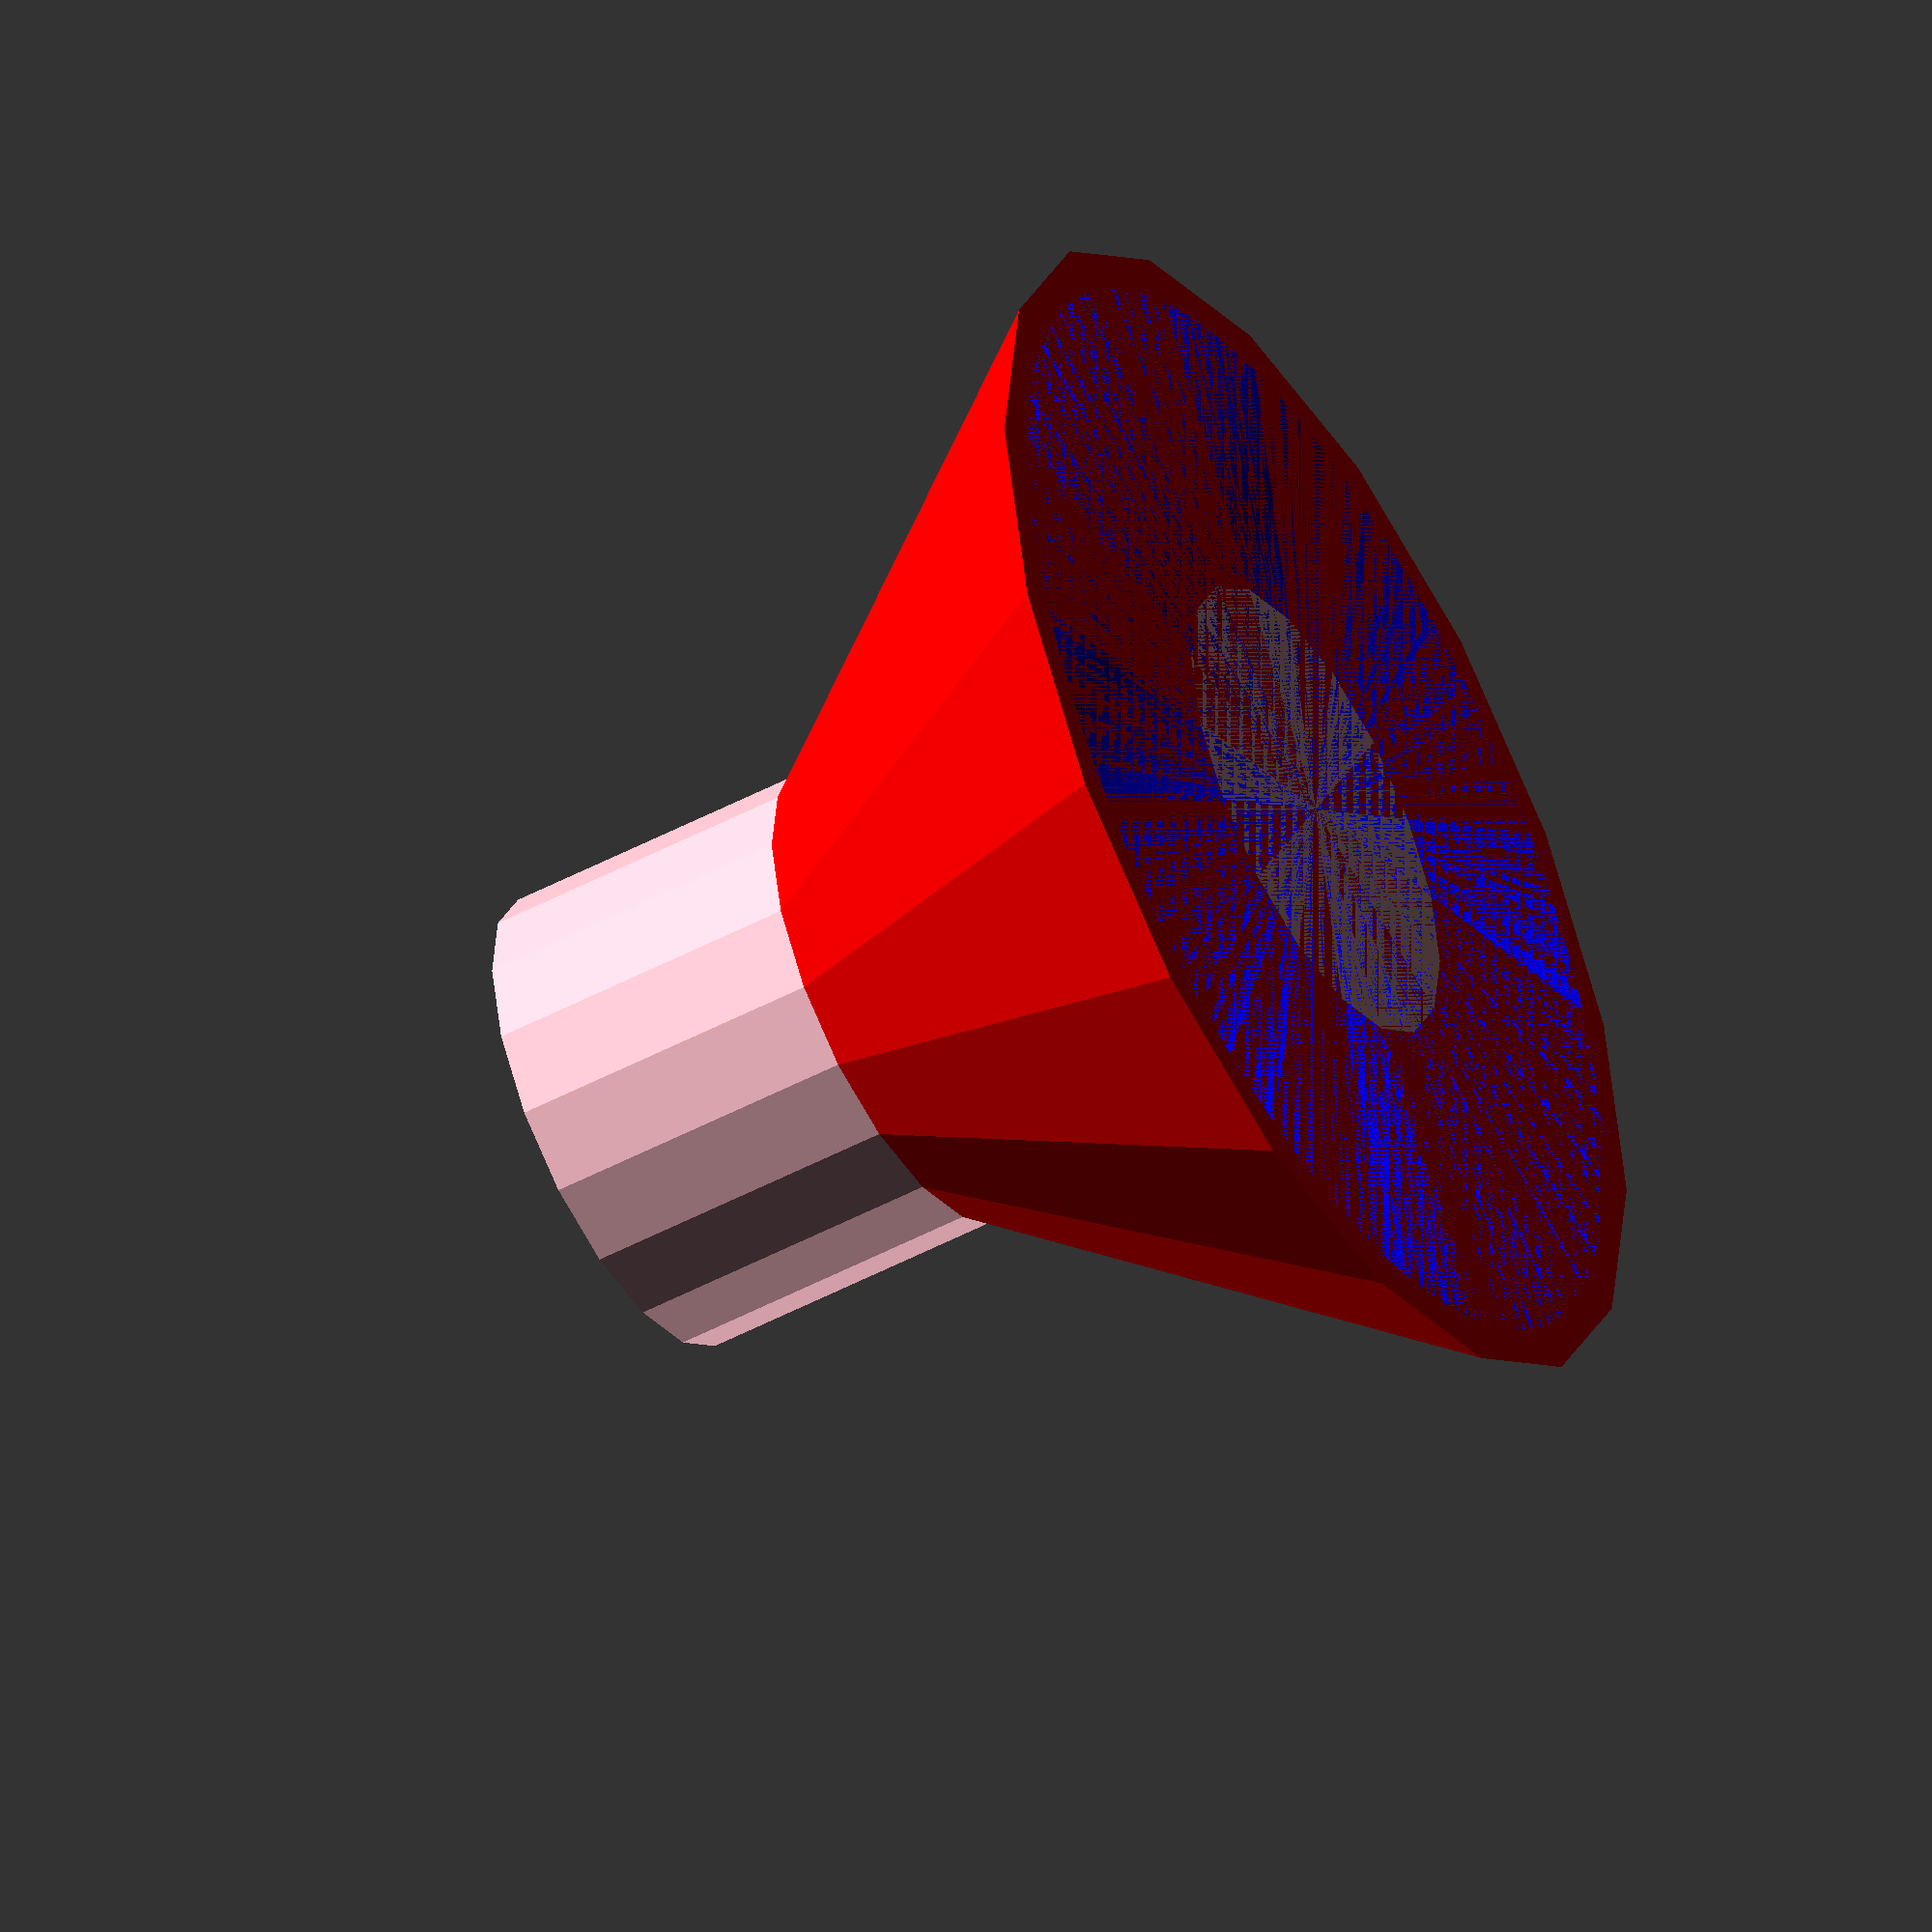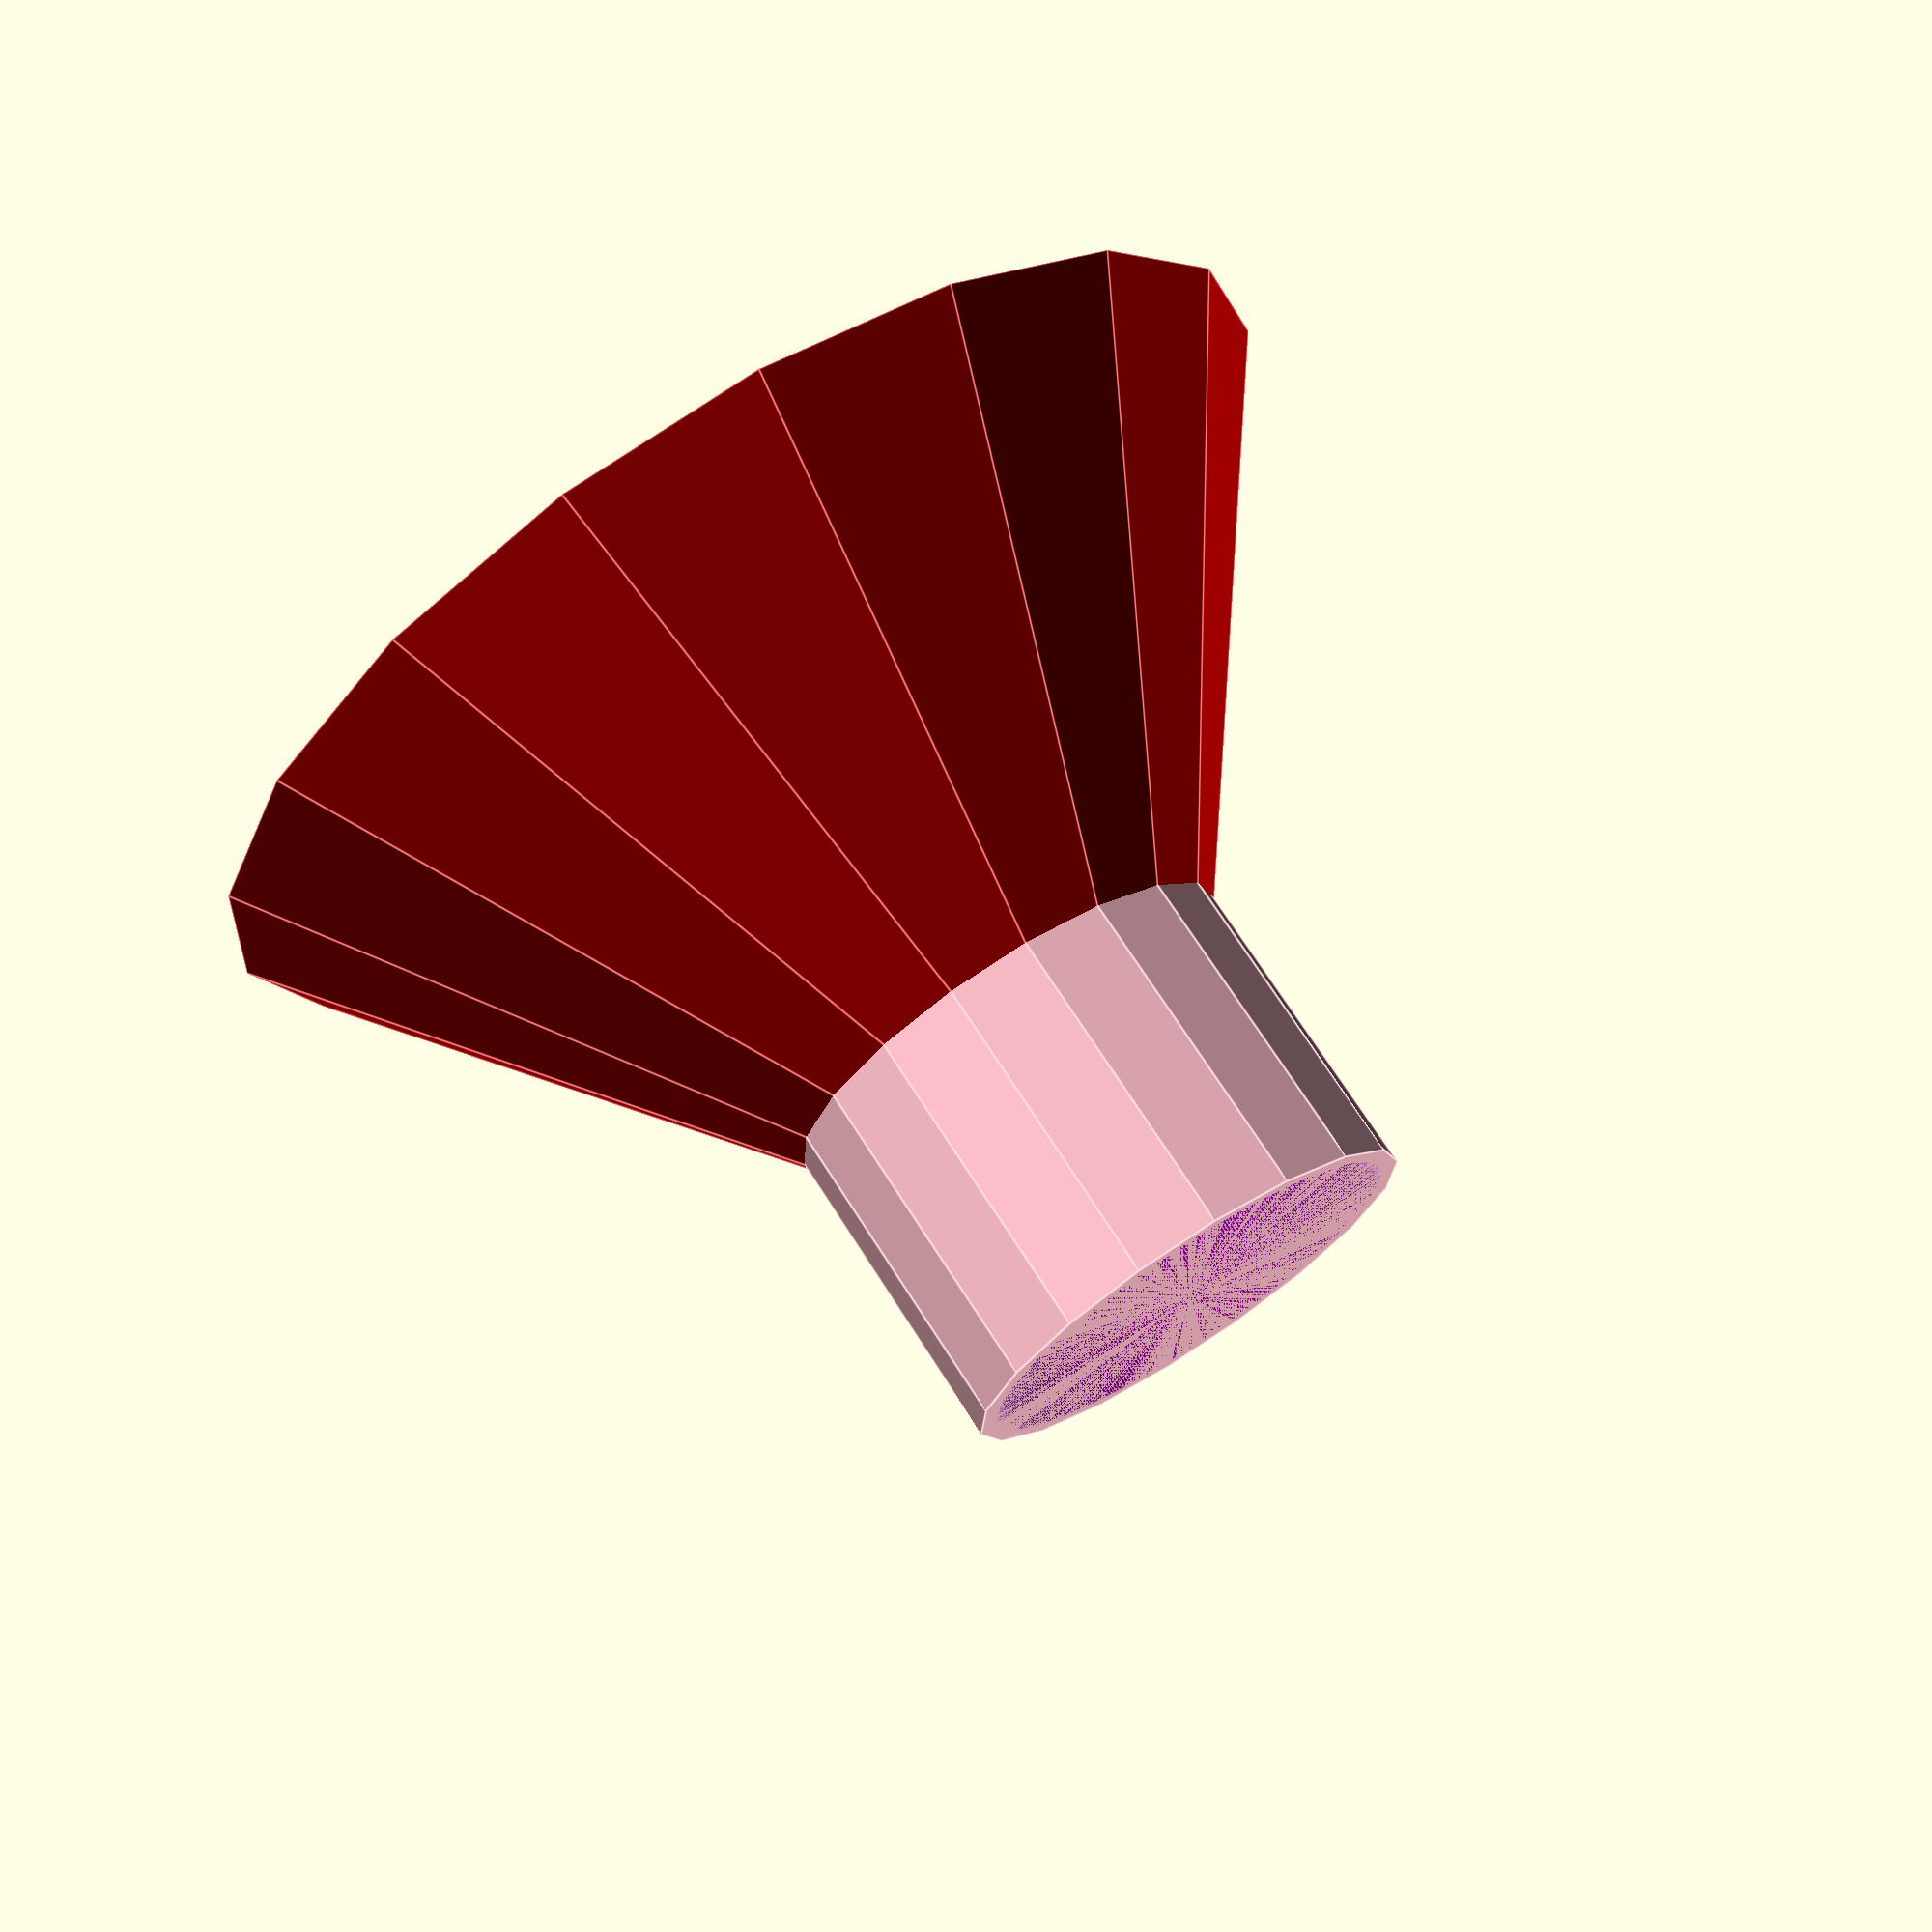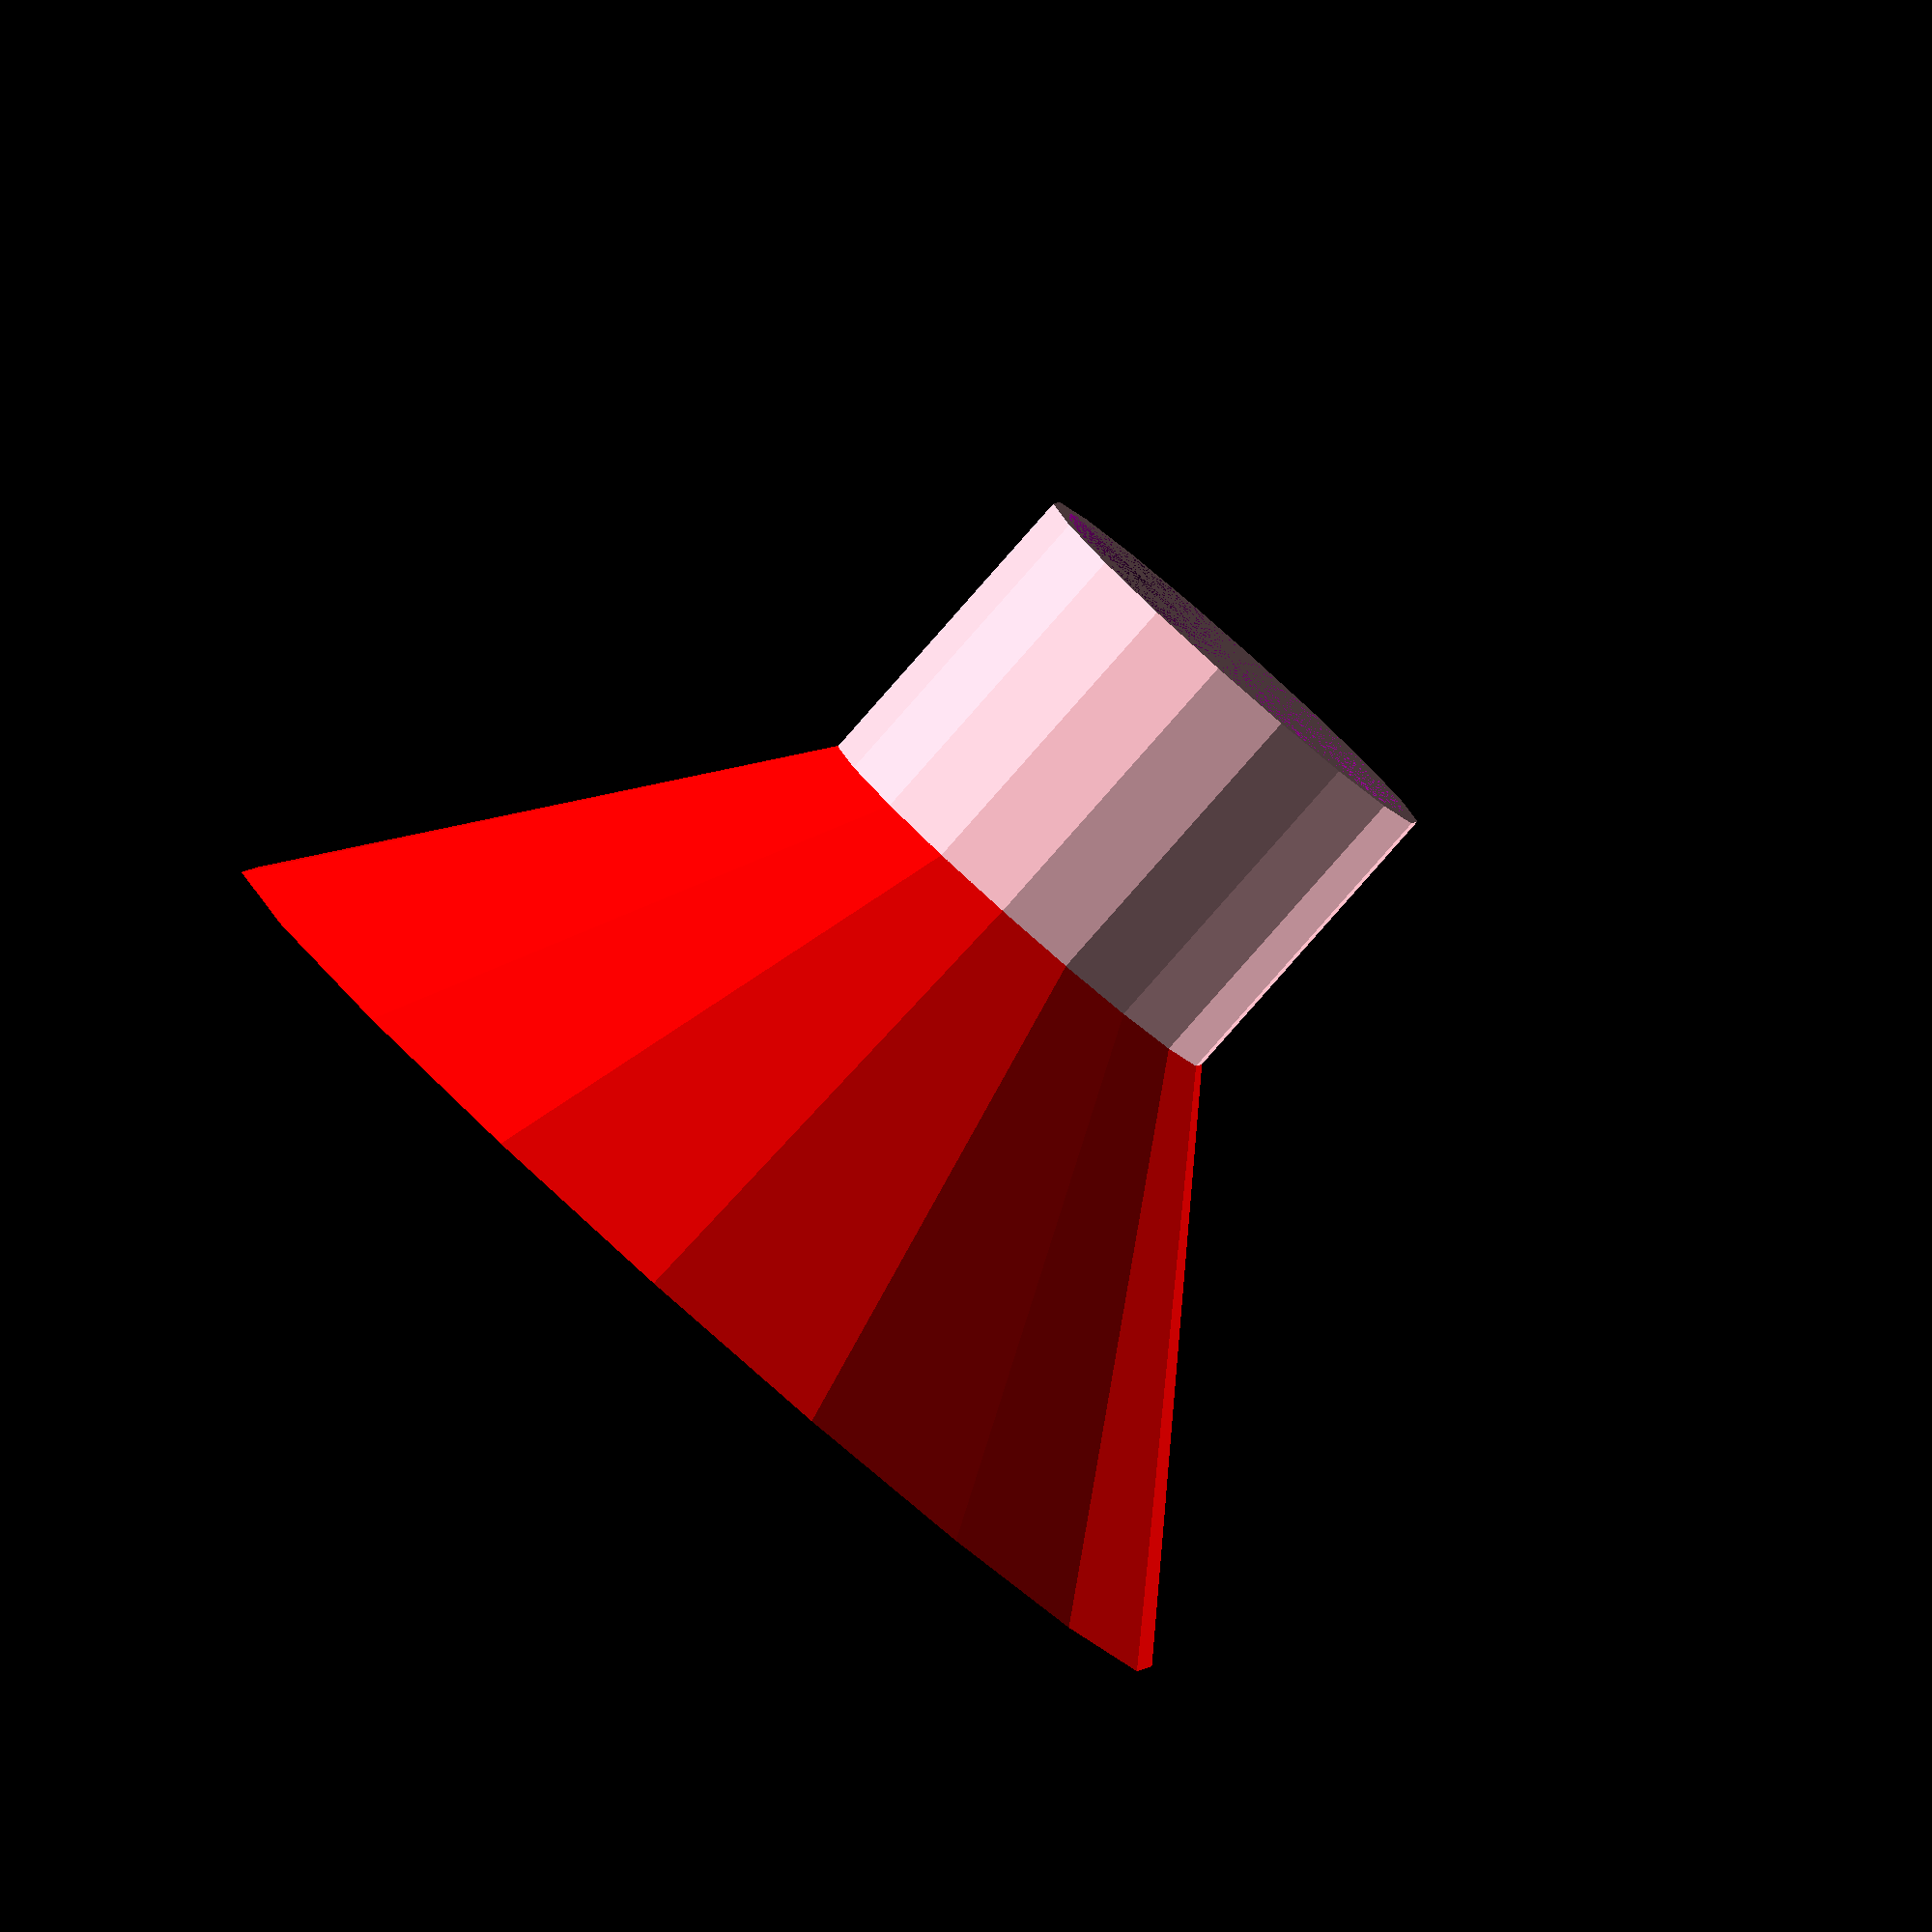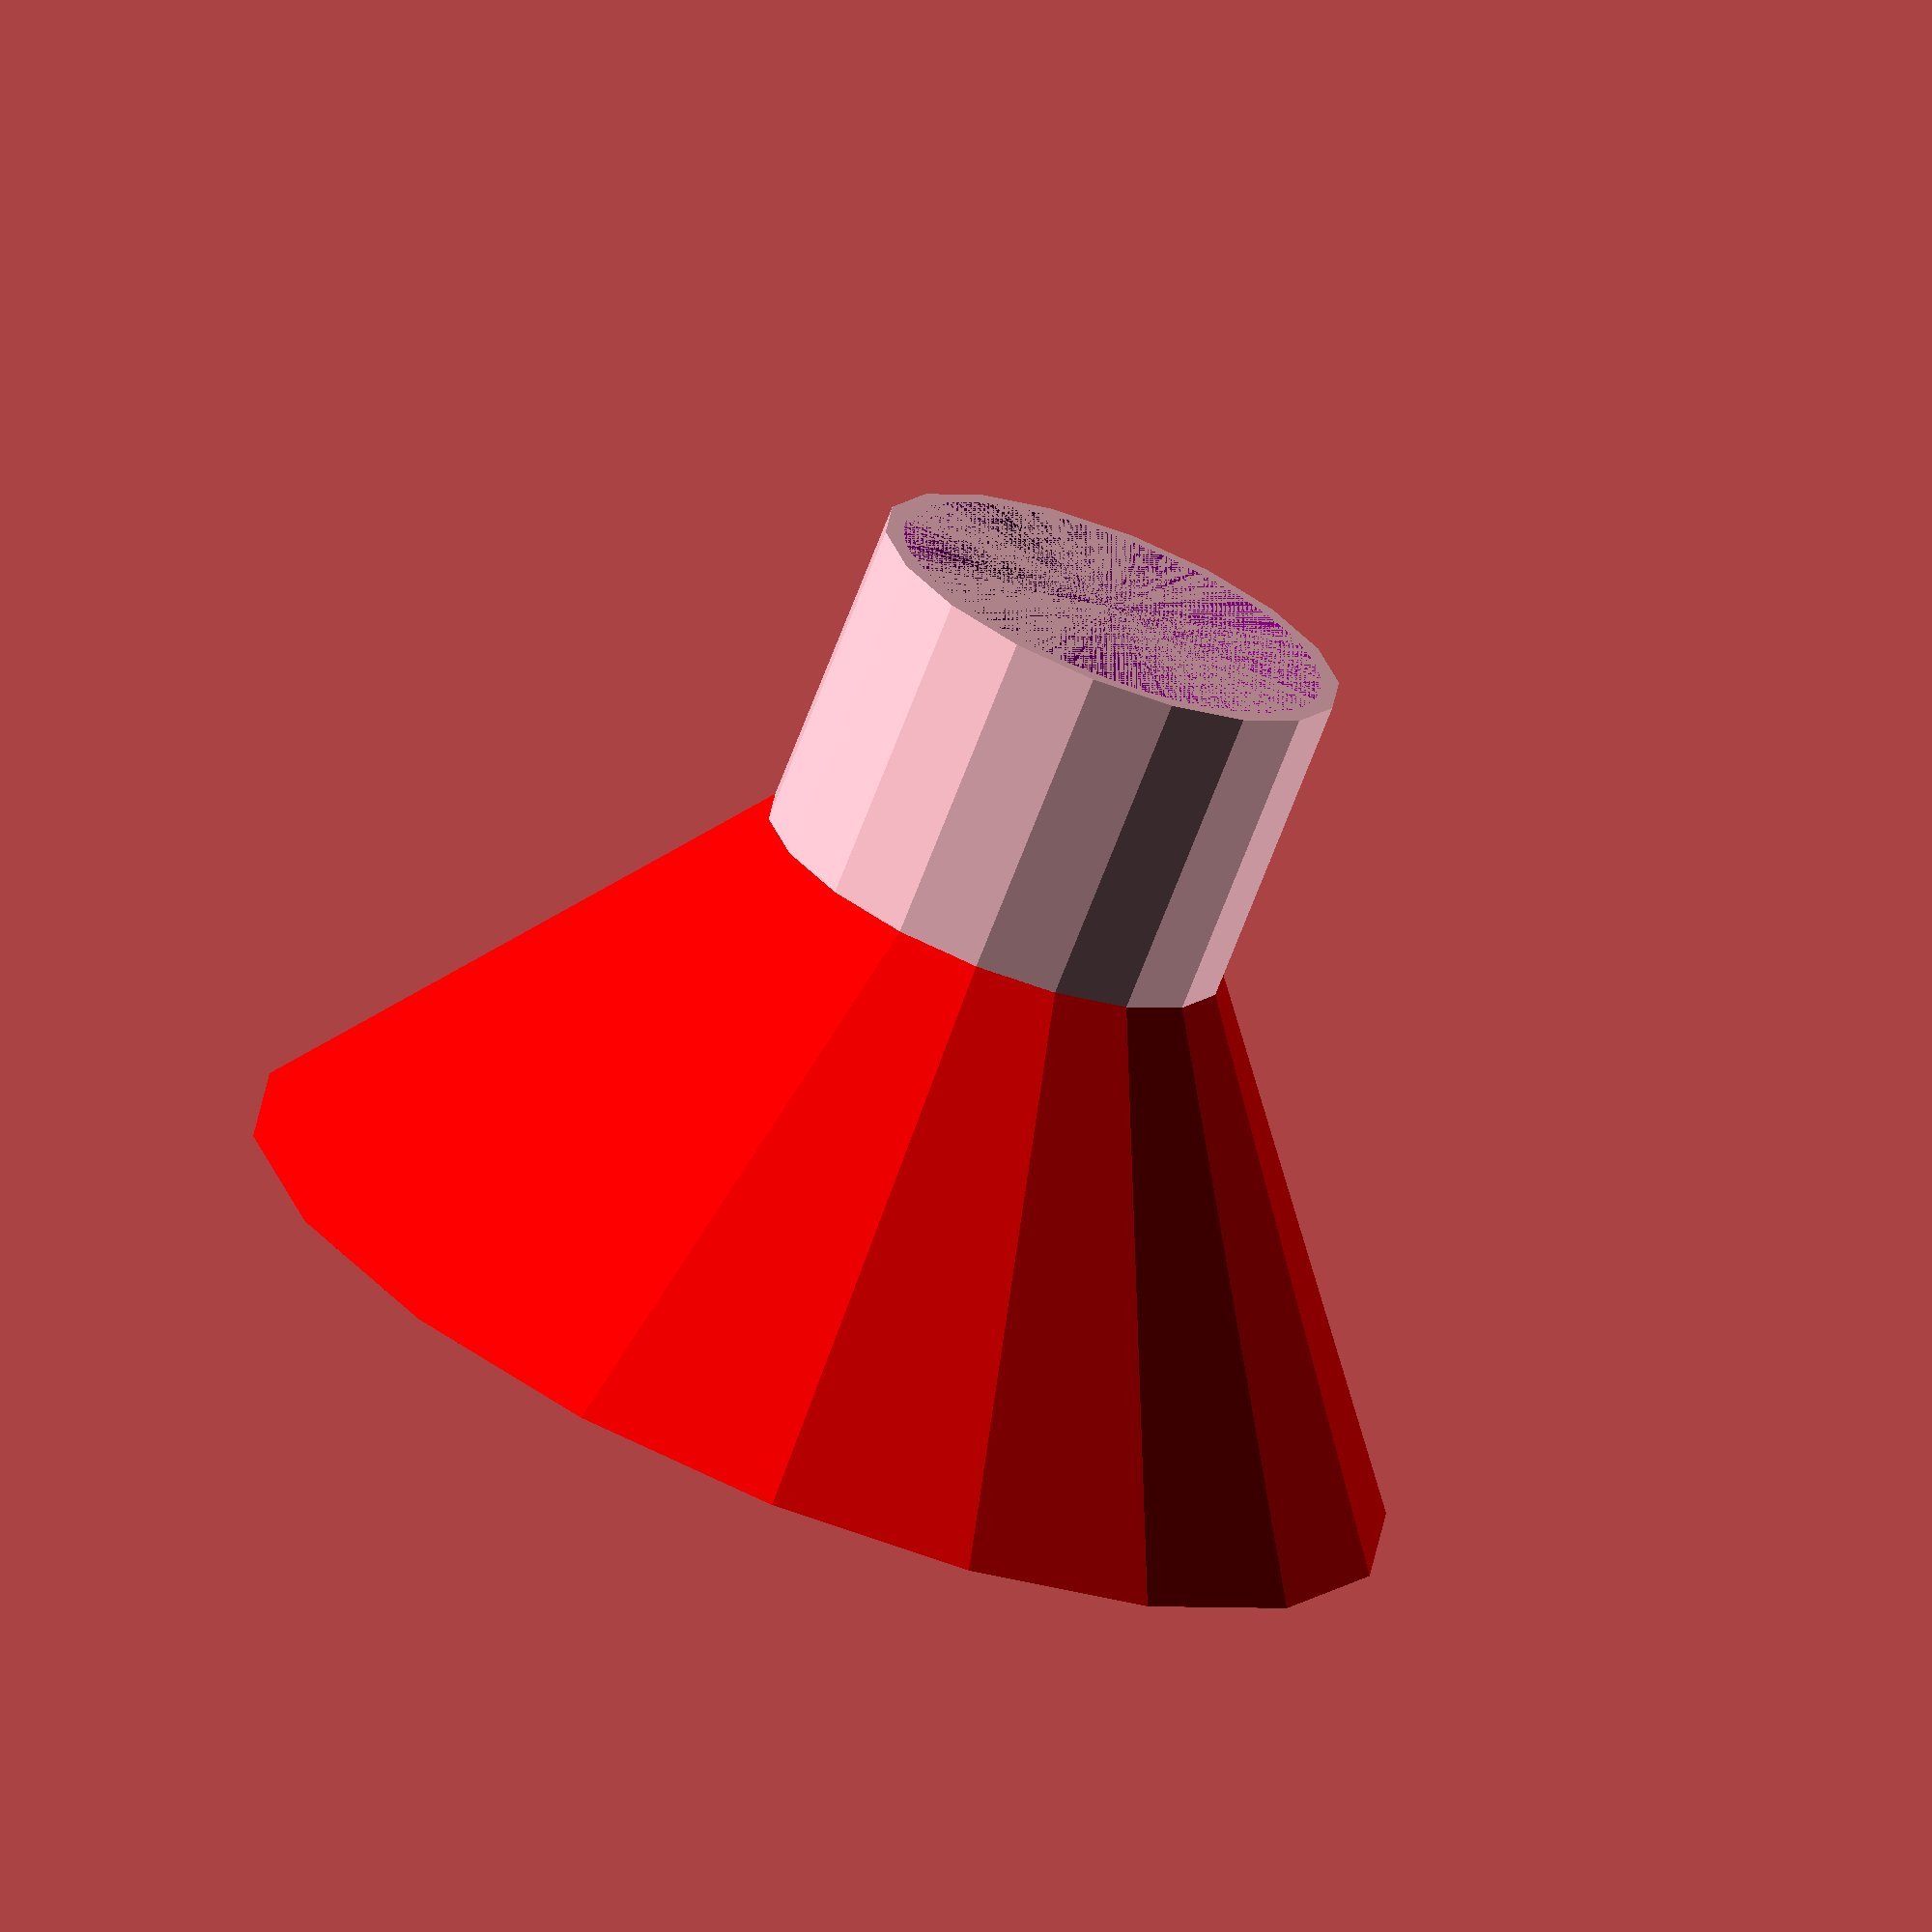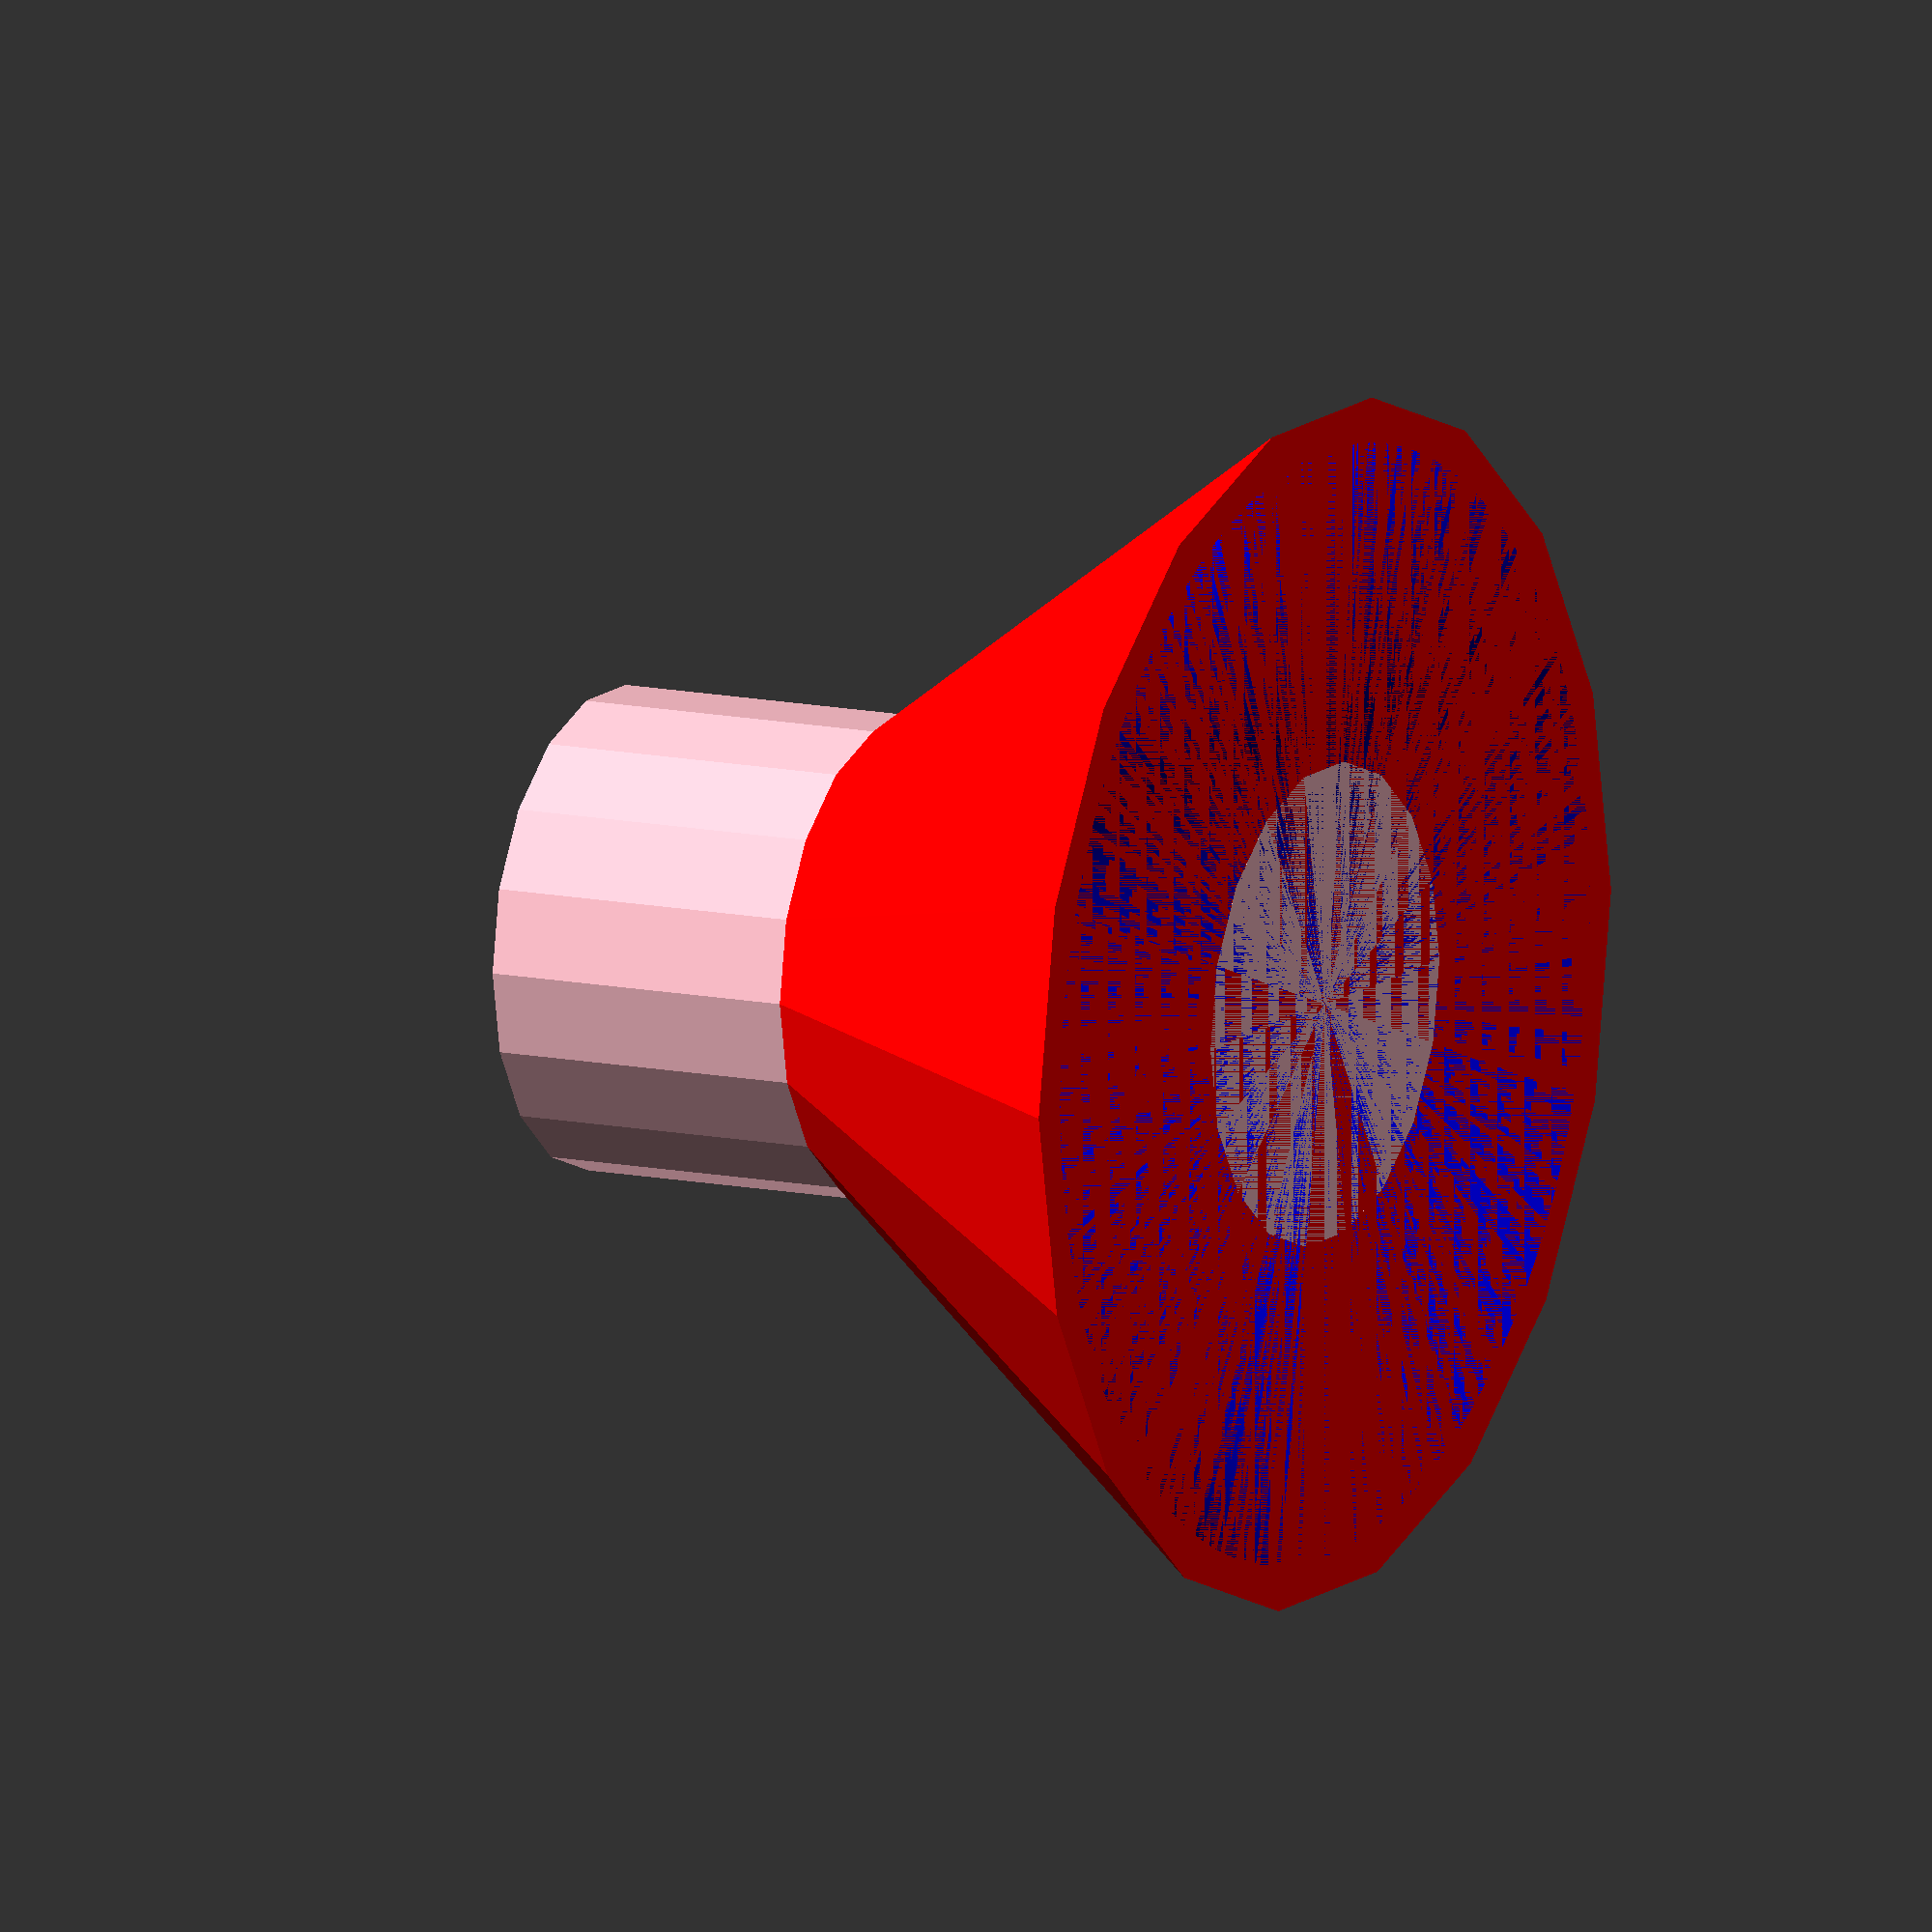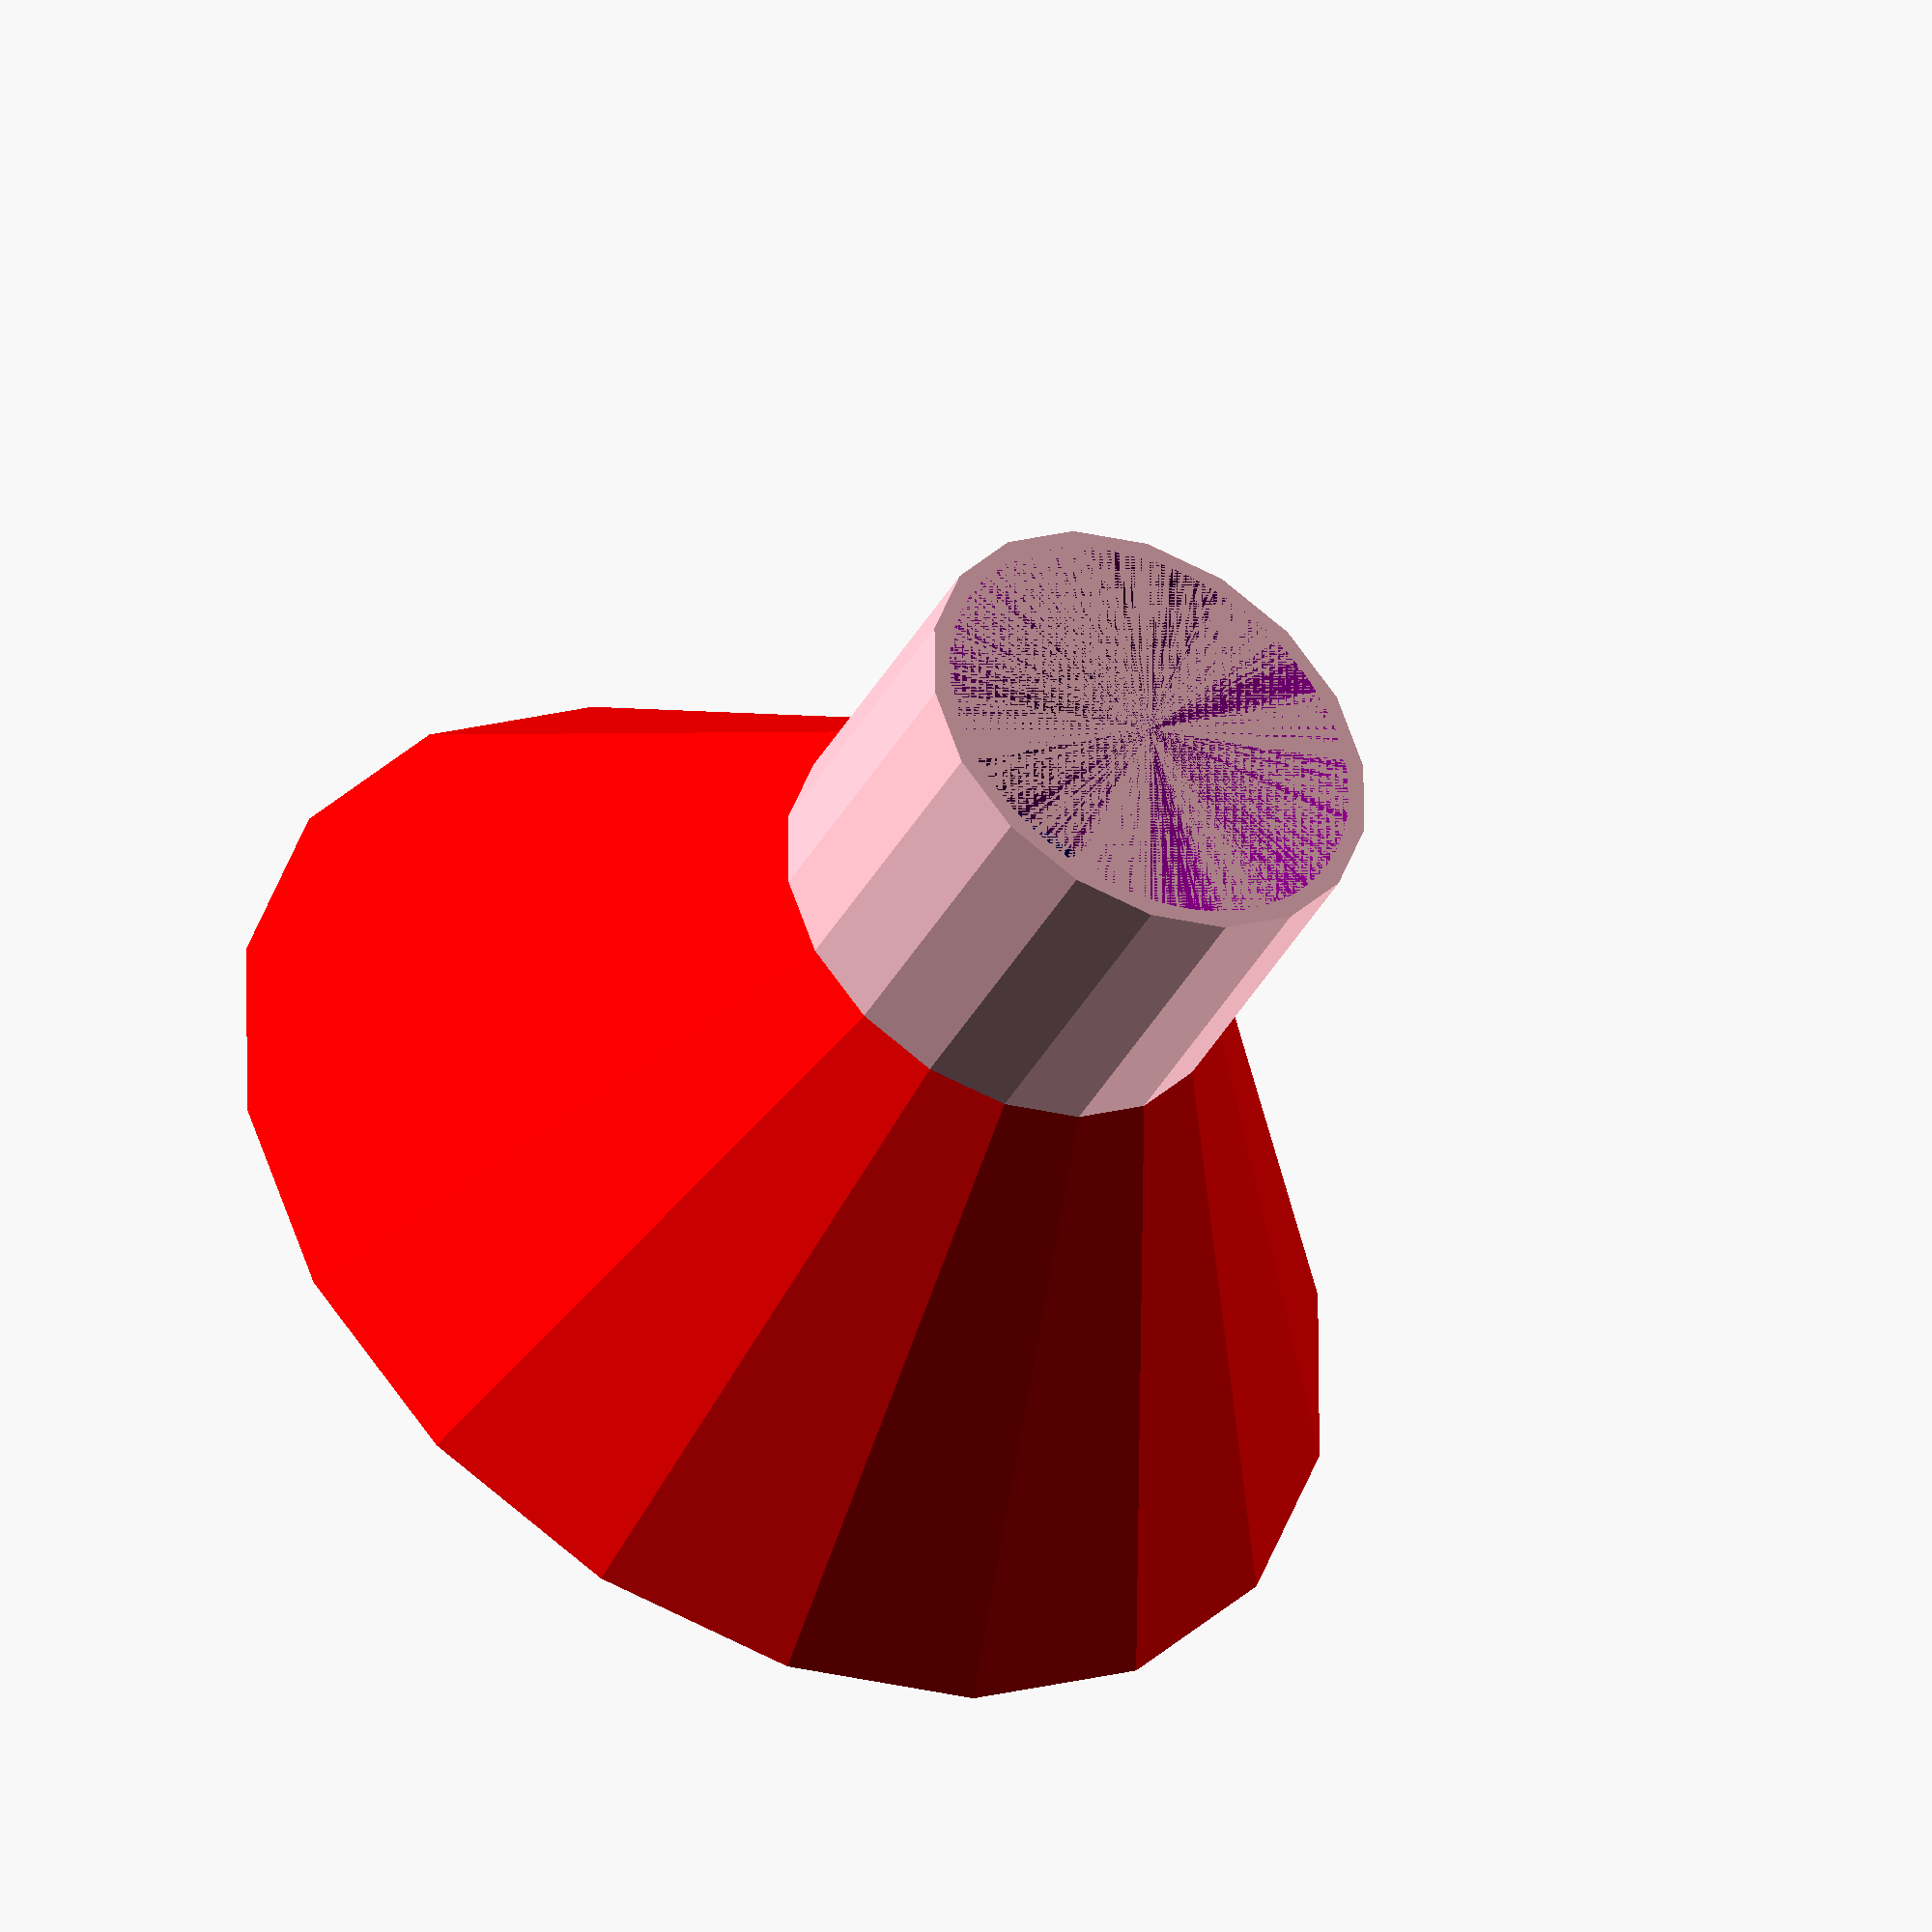
<openscad>
// funnel.scad copyright Jim Dodgen 2025 GNU General Public License v3
// first made for wide tip funnel for filling jars.
// then modified when a small 8mm funnel was needed
// should be easy to changes  values for other sizes and styles  
// inside uses a fine $fn and outside very coarse to allow air to escape.

testing = false;  // set to true to cut to view wall adjustments


///*  large 48mm hole   
fine=400;
course=18;
mouth_d = 120;
tip_d = 48;
tip_lth = 0;  // adjustment value
height = (mouth_d/2) + 30;  // too shallow will cause supports to be needed
mouth_wall = 4;  // affexts cut_height also
tip_wall = 4;
mouth_height = 80;
cut_mouth_d = mouth_d - mouth_wall - 5;
cut_height = cut_mouth_d/2 + 12;
total_height = mouth_height+tip_lth;
//*/

/*   tiny 48mm hole
fine=400;
course=10;
mouth_d = 50;
mouth_height = 35;
tip_d = 8.3;  // outer D
tip_lth = 10; 
mouth_wall = 4;
tip_wall = 2;
cut_mouth_d = mouth_d - mouth_wall;
cut_height = mouth_height - mouth_wall; //cut_mouth_d/2 - 3;
total_height = mouth_height+tip_lth;
*/


difference()
{
	union()
	{
		color("red") cylinder(d1=mouth_d, d2=0, h=mouth_height, $fn=course);
		color("pink")cylinder(d=tip_d,  h=total_height, $fn=course);
	}
	color("blue")cylinder(d1=cut_mouth_d, d2=0, h=cut_height, $fn=fine);
	color("purple")cylinder(d=tip_d-tip_wall,  h=total_height, $fn=fine);
	if (testing) // cutout view of walls after adjustments
		translate([0,-mouth_d/2, 0]) cube([mouth_d,mouth_d,mouth_d]);
}
	

</openscad>
<views>
elev=229.1 azim=42.2 roll=59.3 proj=o view=solid
elev=289.0 azim=93.5 roll=327.4 proj=p view=edges
elev=265.1 azim=55.4 roll=221.5 proj=o view=wireframe
elev=251.0 azim=234.8 roll=201.1 proj=o view=wireframe
elev=348.4 azim=320.6 roll=118.0 proj=o view=wireframe
elev=40.7 azim=69.5 roll=333.2 proj=o view=solid
</views>
